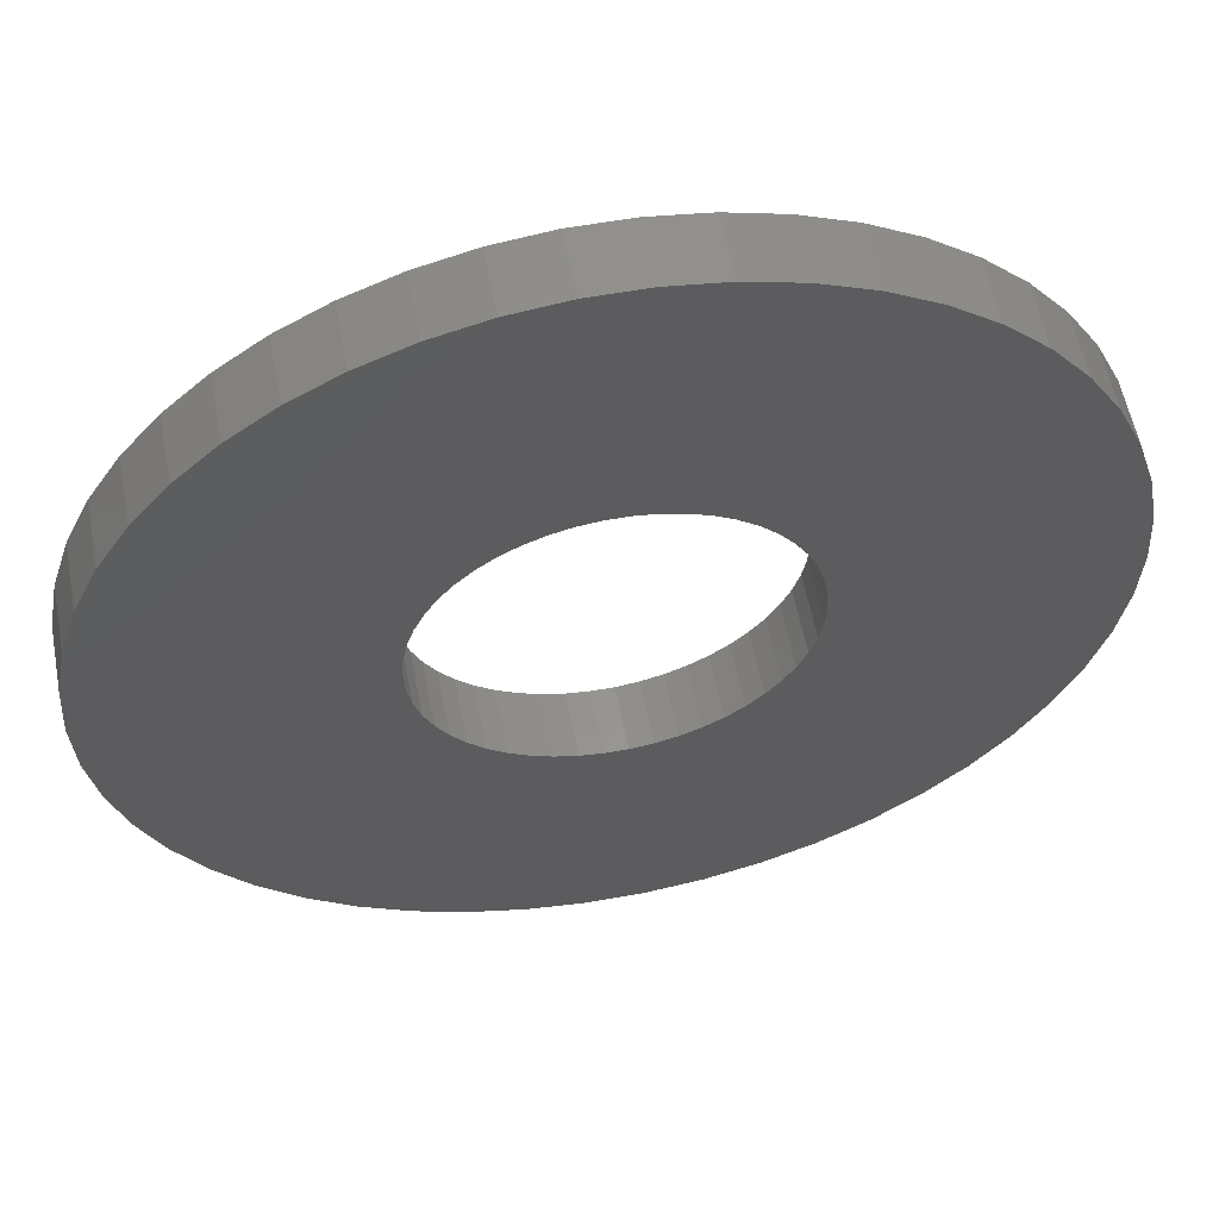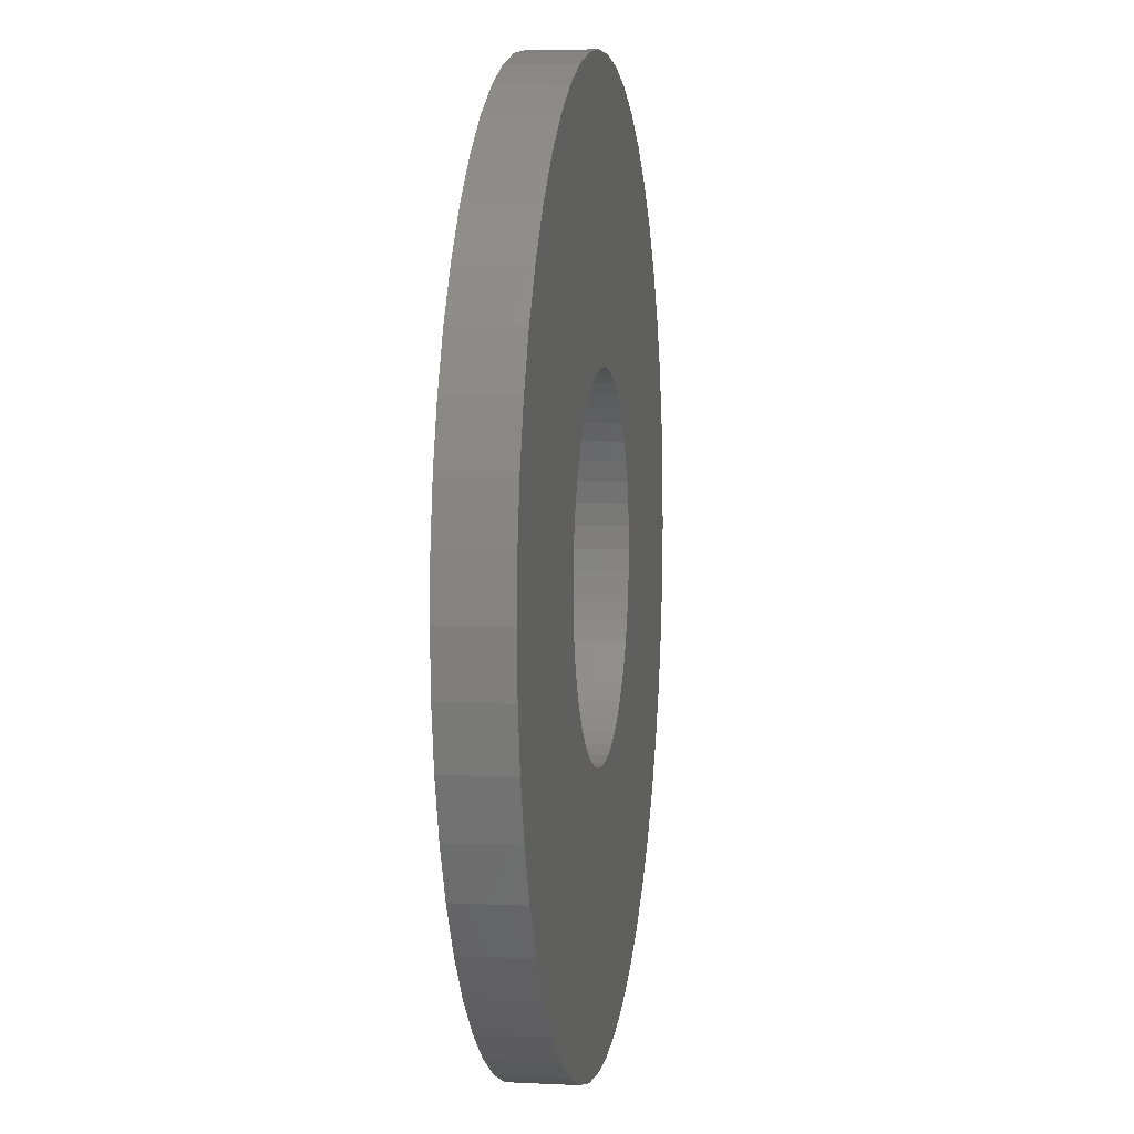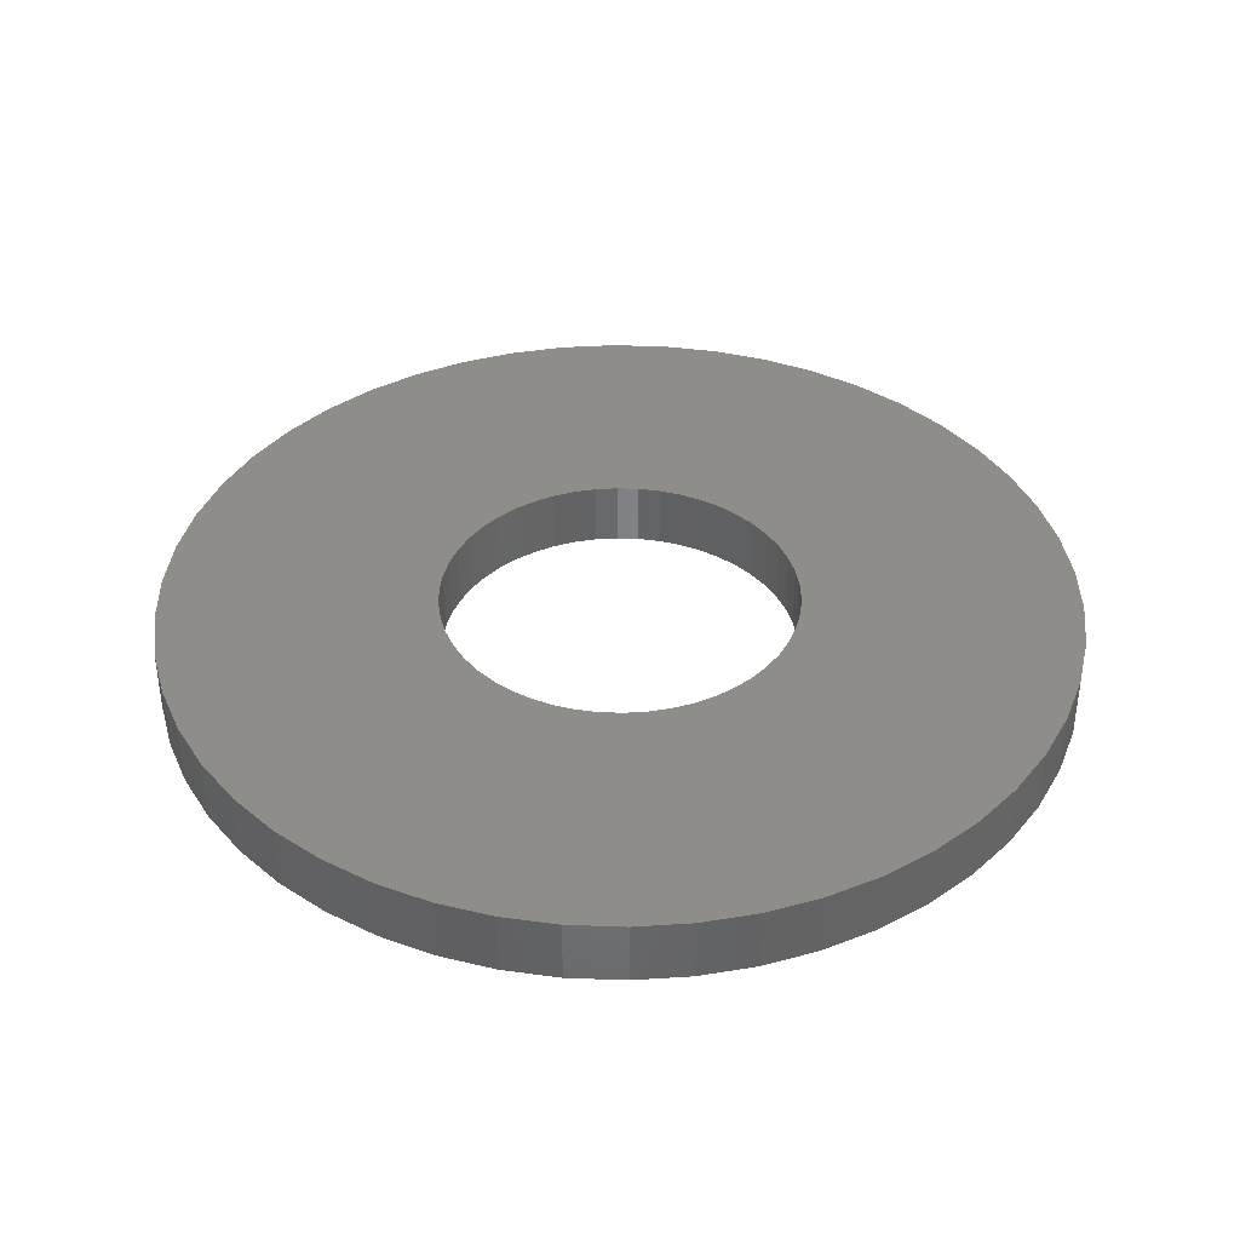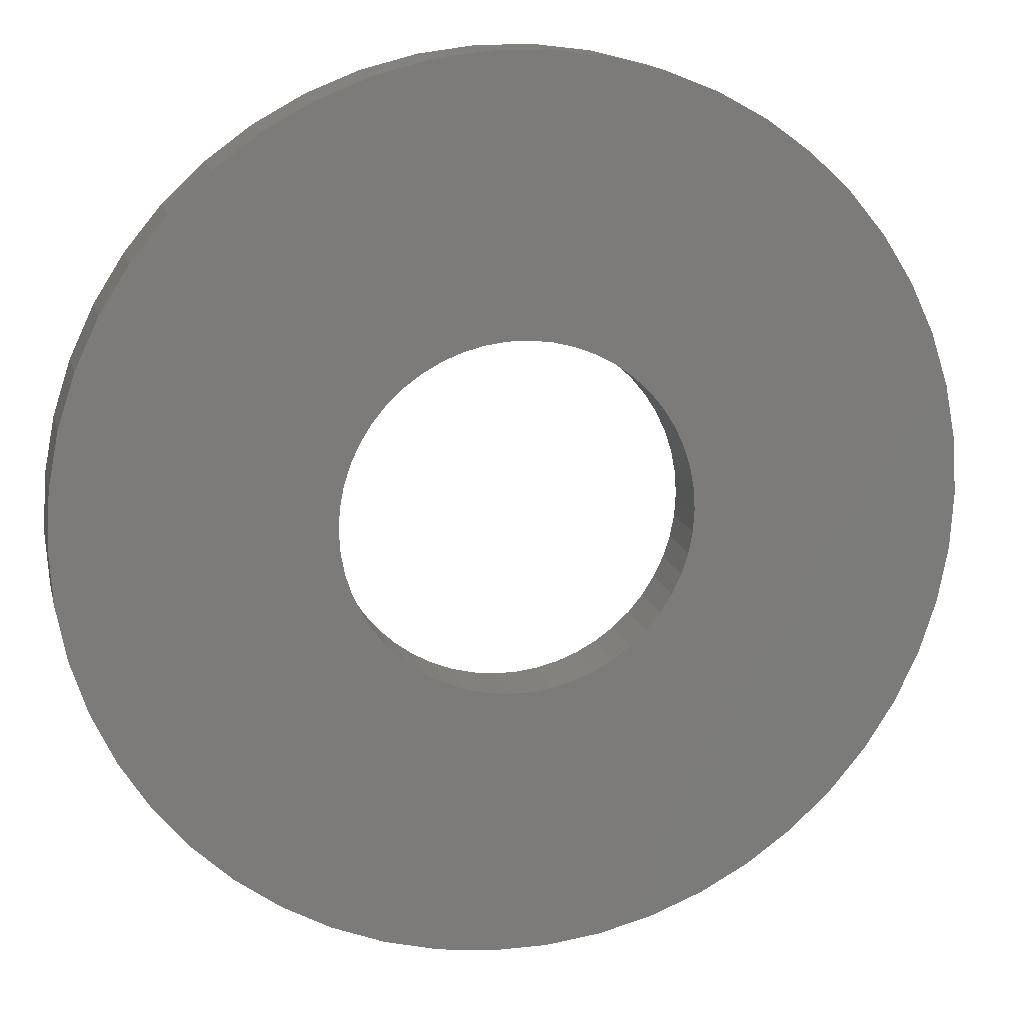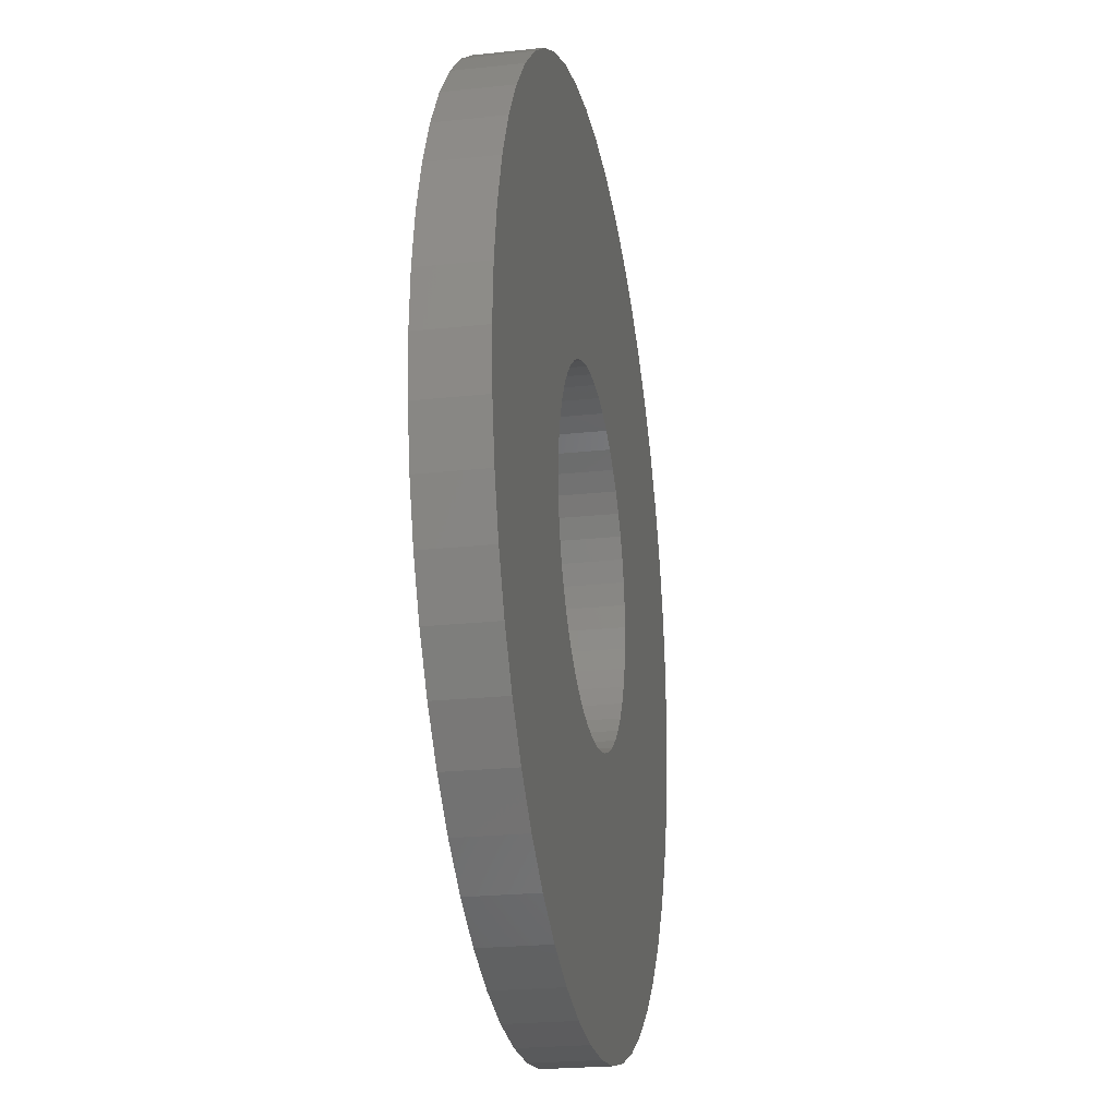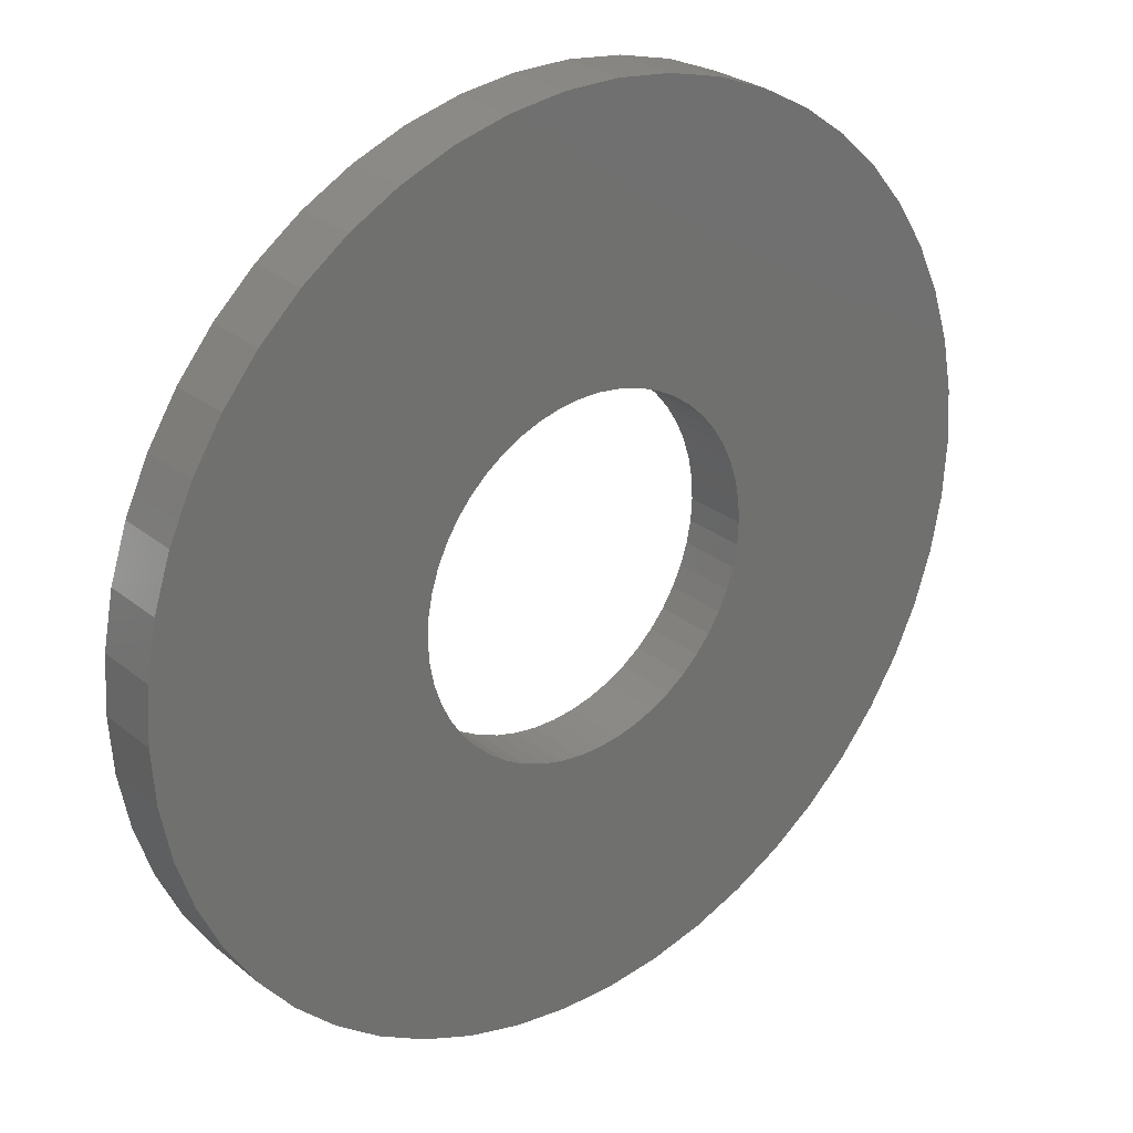
<metadata>
{"format":"stl","ext":"stl","renderer":"f3d","projection":"perspective","resolution":1024,"background":"white","views":[{"elev":56.9,"azim":-10.8,"up":"+Y"},{"elev":5.6,"azim":-81.3,"up":"+Y"},{"elev":38.7,"azim":175.4,"up":"+Z"},{"elev":15.1,"azim":166.9,"up":"+Y"},{"elev":-23.0,"azim":100.4,"up":"+Y"},{"elev":27.5,"azim":-39.2,"up":"+Y"}]}
</metadata>
<code>
# stl→obj: 200 verts, 400 faces
v 7 0 0.5
v 6.945 0.8773 -0.5
v 6.945 0.8773 0.5
v 7 0 -0.5
v -7 0 -0.5
v -6.945 0.8773 0.5
v -6.945 0.8773 -0.5
v -7 0 0.5
v 0.4395 6.986 -0.5
v -0.4395 6.986 0.5
v 0.4395 6.986 0.5
v -0.4395 6.986 -0.5
v -0.4395 -6.986 -0.5
v 0.4395 -6.986 0.5
v -0.4395 -6.986 0.5
v 0.4395 -6.986 -0.5
v 5.103 4.792 -0.5
v 4.462 5.394 0.5
v 5.103 4.792 0.5
v 4.462 5.394 -0.5
v -4.462 5.394 -0.5
v -5.103 4.792 0.5
v -4.462 5.394 0.5
v -5.103 4.792 -0.5
v -2.163 6.657 -0.5
v -2.98 6.334 0.5
v -2.163 6.657 0.5
v -2.98 6.334 -0.5
v 6.508 2.577 0.5
v 6.134 3.372 -0.5
v 6.134 3.372 0.5
v 6.508 2.577 -0.5
v 6.78 1.741 -0.5
v 6.78 1.741 0.5
v 2.98 6.334 -0.5
v 2.163 6.657 0.5
v 2.98 6.334 0.5
v 2.163 6.657 -0.5
v 3.751 5.91 -0.5
v 3.751 5.91 0.5
v -6.508 2.577 -0.5
v -6.134 3.372 0.5
v -6.134 3.372 -0.5
v -6.508 2.577 0.5
v -6.78 1.741 -0.5
v -6.78 1.741 0.5
v -1.312 6.876 -0.5
v -1.312 6.876 0.5
v 5.663 4.114 0.5
v 5.663 4.114 -0.5
v 1.312 6.876 0.5
v 1.312 6.876 -0.5
v -5.663 4.114 0.5
v -5.663 4.114 -0.5
v 2.75 0 0.5
v 2.728 0.3447 0.5
v 6.945 -0.8773 0.5
v 2.664 0.6839 0.5
v 2.728 -0.3447 0.5
v 2.557 1.012 0.5
v 6.78 -1.741 0.5
v 2.41 1.325 0.5
v 2.664 -0.6839 0.5
v 2.225 1.616 0.5
v 6.508 -2.577 0.5
v 2.005 1.883 0.5
v 2.557 -1.012 0.5
v 1.753 2.119 0.5
v 6.134 -3.372 0.5
v 1.474 2.322 0.5
v 2.41 -1.325 0.5
v 5.663 -4.114 0.5
v 1.171 2.488 0.5
v 0.8498 2.615 0.5
v 0.5153 2.701 0.5
v 0.1727 2.745 0.5
v -0.1727 2.745 0.5
v -0.5153 2.701 0.5
v -0.8498 2.615 0.5
v -1.171 2.488 0.5
v -1.474 2.322 0.5
v -3.751 5.91 0.5
v -1.753 2.119 0.5
v -2.005 1.883 0.5
v -2.225 1.616 0.5
v -2.41 1.325 0.5
v 2.225 -1.616 0.5
v 5.103 -4.792 0.5
v 2.005 -1.883 0.5
v 4.462 -5.394 0.5
v 1.753 -2.119 0.5
v 3.751 -5.91 0.5
v 1.474 -2.322 0.5
v 2.98 -6.334 0.5
v 1.171 -2.488 0.5
v 2.163 -6.657 0.5
v 0.8498 -2.615 0.5
v 1.312 -6.876 0.5
v 0.5153 -2.701 0.5
v 0.1727 -2.745 0.5
v -0.1727 -2.745 0.5
v -0.5153 -2.701 0.5
v -1.312 -6.876 0.5
v -0.8498 -2.615 0.5
v -2.163 -6.657 0.5
v -1.171 -2.488 0.5
v -2.98 -6.334 0.5
v -1.474 -2.322 0.5
v -3.751 -5.91 0.5
v -1.753 -2.119 0.5
v -4.462 -5.394 0.5
v -2.005 -1.883 0.5
v -5.103 -4.792 0.5
v -2.225 -1.616 0.5
v -5.663 -4.114 0.5
v -2.41 -1.325 0.5
v -6.134 -3.372 0.5
v -2.557 -1.012 0.5
v -6.508 -2.577 0.5
v -2.664 -0.6839 0.5
v -6.78 -1.741 0.5
v -2.728 -0.3447 0.5
v -6.945 -0.8773 0.5
v -2.75 0 0.5
v -2.557 1.012 0.5
v -2.664 0.6839 0.5
v -2.728 0.3447 0.5
v -3.751 5.91 -0.5
v 6.945 -0.8773 -0.5
v 6.508 -2.577 -0.5
v 6.134 -3.372 -0.5
v -5.103 -4.792 -0.5
v -4.462 -5.394 -0.5
v -6.134 -3.372 -0.5
v -6.508 -2.577 -0.5
v -5.663 -4.114 -0.5
v 2.75 0 -0.5
v 2.728 -0.3447 -0.5
v 6.78 -1.741 -0.5
v 2.664 -0.6839 -0.5
v 2.728 0.3447 -0.5
v 2.557 -1.012 -0.5
v 2.41 -1.325 -0.5
v 5.663 -4.114 -0.5
v 2.664 0.6839 -0.5
v 2.225 -1.616 -0.5
v 5.103 -4.792 -0.5
v 2.005 -1.883 -0.5
v 4.462 -5.394 -0.5
v 2.557 1.012 -0.5
v 1.753 -2.119 -0.5
v 3.751 -5.91 -0.5
v 1.474 -2.322 -0.5
v 2.98 -6.334 -0.5
v 2.41 1.325 -0.5
v 1.171 -2.488 -0.5
v 2.163 -6.657 -0.5
v 0.8498 -2.615 -0.5
v 1.312 -6.876 -0.5
v 0.5153 -2.701 -0.5
v 0.1727 -2.745 -0.5
v -0.1727 -2.745 -0.5
v -0.5153 -2.701 -0.5
v -1.312 -6.876 -0.5
v -0.8498 -2.615 -0.5
v -2.163 -6.657 -0.5
v -1.171 -2.488 -0.5
v -2.98 -6.334 -0.5
v -1.474 -2.322 -0.5
v -3.751 -5.91 -0.5
v -1.753 -2.119 -0.5
v -2.005 -1.883 -0.5
v -2.225 -1.616 -0.5
v -2.41 -1.325 -0.5
v 2.225 1.616 -0.5
v 2.005 1.883 -0.5
v 1.753 2.119 -0.5
v 1.474 2.322 -0.5
v 1.171 2.488 -0.5
v 0.8498 2.615 -0.5
v 0.5153 2.701 -0.5
v 0.1727 2.745 -0.5
v -0.1727 2.745 -0.5
v -0.5153 2.701 -0.5
v -0.8498 2.615 -0.5
v -1.171 2.488 -0.5
v -1.474 2.322 -0.5
v -1.753 2.119 -0.5
v -2.005 1.883 -0.5
v -2.225 1.616 -0.5
v -2.41 1.325 -0.5
v -2.557 1.012 -0.5
v -2.664 0.6839 -0.5
v -2.728 0.3447 -0.5
v -2.75 0 -0.5
v -2.557 -1.012 -0.5
v -2.664 -0.6839 -0.5
v -6.78 -1.741 -0.5
v -2.728 -0.3447 -0.5
v -6.945 -0.8773 -0.5
f 1 2 3
f 2 1 4
f 5 6 7
f 6 5 8
f 9 10 11
f 10 9 12
f 13 14 15
f 14 13 16
f 17 18 19
f 18 17 20
f 21 22 23
f 22 21 24
f 25 26 27
f 26 25 28
f 29 30 31
f 30 29 32
f 3 33 34
f 33 3 2
f 35 36 37
f 36 35 38
f 39 37 40
f 37 39 35
f 41 42 43
f 42 41 44
f 45 44 41
f 44 45 46
f 47 27 48
f 27 47 25
f 34 32 29
f 32 34 33
f 49 17 19
f 17 49 50
f 31 50 49
f 50 31 30
f 38 51 36
f 51 38 52
f 52 11 51
f 11 52 9
f 20 40 18
f 40 20 39
f 43 53 54
f 53 43 42
f 54 22 24
f 22 54 53
f 7 46 45
f 46 7 6
f 55 1 3
f 56 3 34
f 1 55 57
f 58 34 29
f 59 57 55
f 60 29 31
f 57 59 61
f 62 31 49
f 63 61 59
f 64 49 19
f 61 63 65
f 66 19 18
f 67 65 63
f 68 18 40
f 65 67 69
f 70 40 37
f 71 69 67
f 69 71 72
f 3 56 55
f 34 58 56
f 29 60 58
f 31 62 60
f 49 64 62
f 73 37 36
f 19 66 64
f 18 68 66
f 40 70 68
f 74 36 51
f 37 73 70
f 36 74 73
f 51 75 74
f 11 75 51
f 11 76 75
f 11 77 76
f 10 77 11
f 10 78 77
f 48 78 10
f 78 48 79
f 27 79 48
f 79 27 80
f 26 80 27
f 80 26 81
f 82 81 26
f 81 82 83
f 23 83 82
f 83 23 84
f 22 84 23
f 84 22 85
f 85 53 86
f 53 85 22
f 87 72 71
f 72 87 88
f 89 88 87
f 88 89 90
f 91 90 89
f 90 91 92
f 93 92 91
f 92 93 94
f 95 94 93
f 94 95 96
f 97 96 95
f 96 97 98
f 99 98 97
f 99 14 98
f 100 14 99
f 101 14 100
f 101 15 14
f 102 15 101
f 103 102 104
f 105 104 106
f 102 103 15
f 107 106 108
f 109 108 110
f 111 110 112
f 104 105 103
f 113 112 114
f 115 114 116
f 117 116 118
f 119 118 120
f 121 120 122
f 106 107 105
f 123 122 124
f 42 86 53
f 86 42 125
f 108 109 107
f 44 125 42
f 110 111 109
f 125 44 126
f 112 113 111
f 46 126 44
f 114 115 113
f 126 46 127
f 116 117 115
f 6 127 46
f 118 119 117
f 127 6 124
f 120 121 119
f 8 124 6
f 122 123 121
f 124 8 123
f 28 82 26
f 82 28 128
f 128 23 82
f 23 128 21
f 12 48 10
f 48 12 47
f 57 4 1
f 4 57 129
f 69 130 65
f 130 69 131
f 132 111 113
f 111 132 133
f 134 119 135
f 119 134 117
f 136 117 134
f 117 136 115
f 137 4 129
f 138 129 139
f 4 137 2
f 140 139 130
f 141 2 137
f 142 130 131
f 2 141 33
f 143 131 144
f 145 33 141
f 146 144 147
f 33 145 32
f 148 147 149
f 150 32 145
f 151 149 152
f 32 150 30
f 153 152 154
f 155 30 150
f 30 155 50
f 129 138 137
f 139 140 138
f 130 142 140
f 131 143 142
f 144 146 143
f 156 154 157
f 147 148 146
f 149 151 148
f 152 153 151
f 158 157 159
f 154 156 153
f 157 158 156
f 159 160 158
f 16 160 159
f 16 161 160
f 16 162 161
f 13 162 16
f 13 163 162
f 164 163 13
f 163 164 165
f 166 165 164
f 165 166 167
f 168 167 166
f 167 168 169
f 170 169 168
f 169 170 171
f 133 171 170
f 171 133 172
f 132 172 133
f 172 132 173
f 173 136 174
f 136 173 132
f 175 50 155
f 50 175 17
f 176 17 175
f 17 176 20
f 177 20 176
f 20 177 39
f 178 39 177
f 39 178 35
f 179 35 178
f 35 179 38
f 180 38 179
f 38 180 52
f 181 52 180
f 181 9 52
f 182 9 181
f 183 9 182
f 183 12 9
f 184 12 183
f 47 184 185
f 25 185 186
f 184 47 12
f 28 186 187
f 128 187 188
f 21 188 189
f 185 25 47
f 24 189 190
f 54 190 191
f 43 191 192
f 41 192 193
f 45 193 194
f 186 28 25
f 7 194 195
f 134 174 136
f 174 134 196
f 187 128 28
f 135 196 134
f 188 21 128
f 196 135 197
f 189 24 21
f 198 197 135
f 190 54 24
f 197 198 199
f 191 43 54
f 200 199 198
f 192 41 43
f 199 200 195
f 193 45 41
f 5 195 200
f 194 7 45
f 195 5 7
f 154 92 94
f 92 154 152
f 65 139 61
f 139 65 130
f 132 115 136
f 115 132 113
f 135 121 198
f 121 135 119
f 149 88 90
f 88 149 147
f 157 94 96
f 94 157 154
f 159 96 98
f 96 159 157
f 16 98 14
f 98 16 159
f 61 129 57
f 129 61 139
f 72 131 69
f 131 72 144
f 88 144 72
f 144 88 147
f 164 15 103
f 15 164 13
f 168 105 107
f 105 168 166
f 166 103 105
f 103 166 164
f 198 123 200
f 123 198 121
f 200 8 5
f 8 200 123
f 152 90 92
f 90 152 149
f 170 107 109
f 107 170 168
f 133 109 111
f 109 133 170
f 137 56 141
f 56 137 55
f 124 194 127
f 194 124 195
f 183 76 77
f 76 183 182
f 161 101 100
f 101 161 162
f 148 91 89
f 91 148 151
f 177 66 68
f 66 177 176
f 189 83 84
f 83 189 188
f 186 79 80
f 79 186 185
f 143 67 142
f 67 143 71
f 150 62 155
f 62 150 60
f 180 73 74
f 73 180 179
f 178 68 70
f 68 178 177
f 125 191 86
f 191 125 192
f 85 189 84
f 189 85 190
f 187 80 81
f 80 187 186
f 185 78 79
f 78 185 184
f 140 59 138
f 59 140 63
f 160 100 99
f 100 160 161
f 145 60 150
f 60 145 58
f 141 58 145
f 58 141 56
f 175 66 176
f 66 175 64
f 155 64 175
f 64 155 62
f 181 74 75
f 74 181 180
f 182 75 76
f 75 182 181
f 179 70 73
f 70 179 178
f 86 190 85
f 190 86 191
f 126 192 125
f 192 126 193
f 127 193 126
f 193 127 194
f 188 81 83
f 81 188 187
f 184 77 78
f 77 184 183
f 138 55 137
f 55 138 59
f 148 87 146
f 87 148 89
f 116 196 118
f 196 116 174
f 112 173 114
f 173 112 172
f 122 195 124
f 195 122 199
f 153 95 93
f 95 153 156
f 142 63 140
f 63 142 67
f 146 71 143
f 71 146 87
f 120 199 122
f 199 120 197
f 118 197 120
f 197 118 196
f 151 93 91
f 93 151 153
f 156 97 95
f 97 156 158
f 158 99 97
f 99 158 160
f 162 102 101
f 102 162 163
f 165 106 104
f 106 165 167
f 163 104 102
f 104 163 165
f 114 174 116
f 174 114 173
f 167 108 106
f 108 167 169
f 169 110 108
f 110 169 171
f 171 112 110
f 112 171 172

</code>
